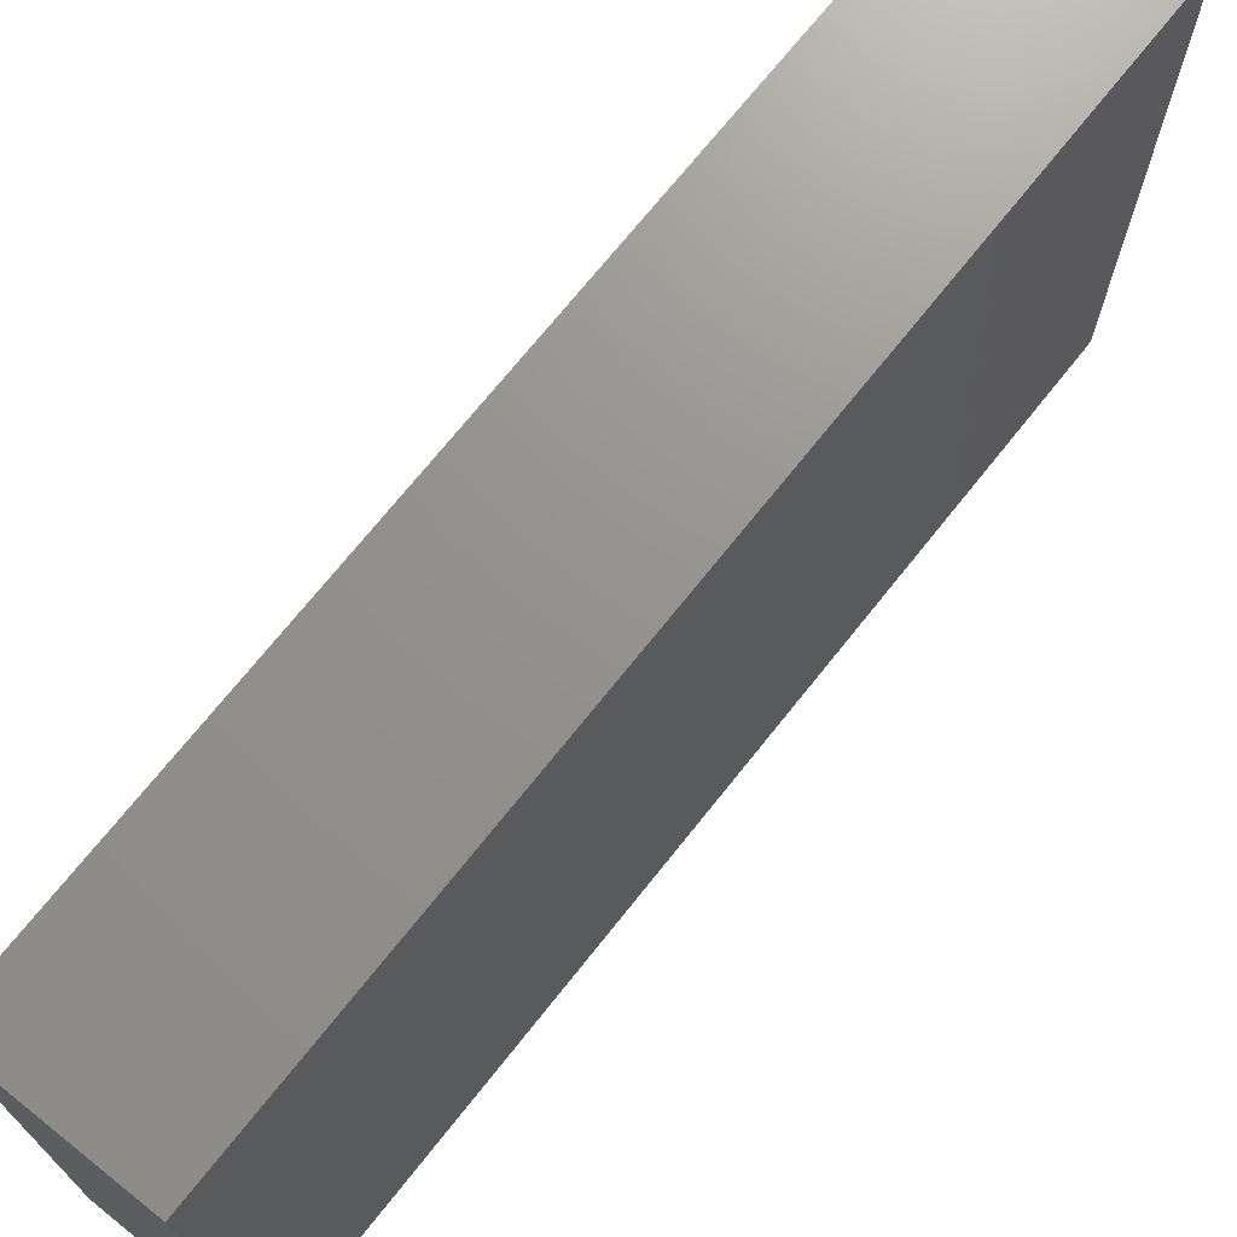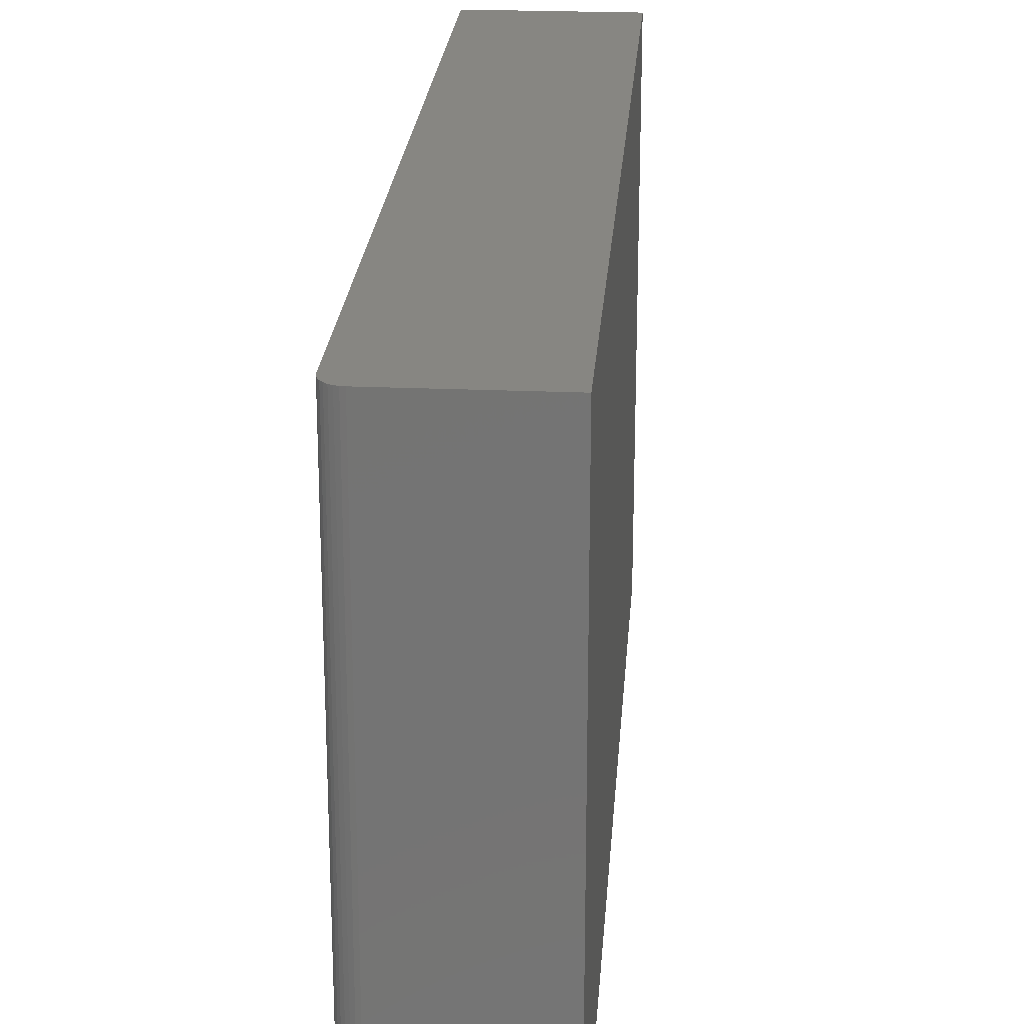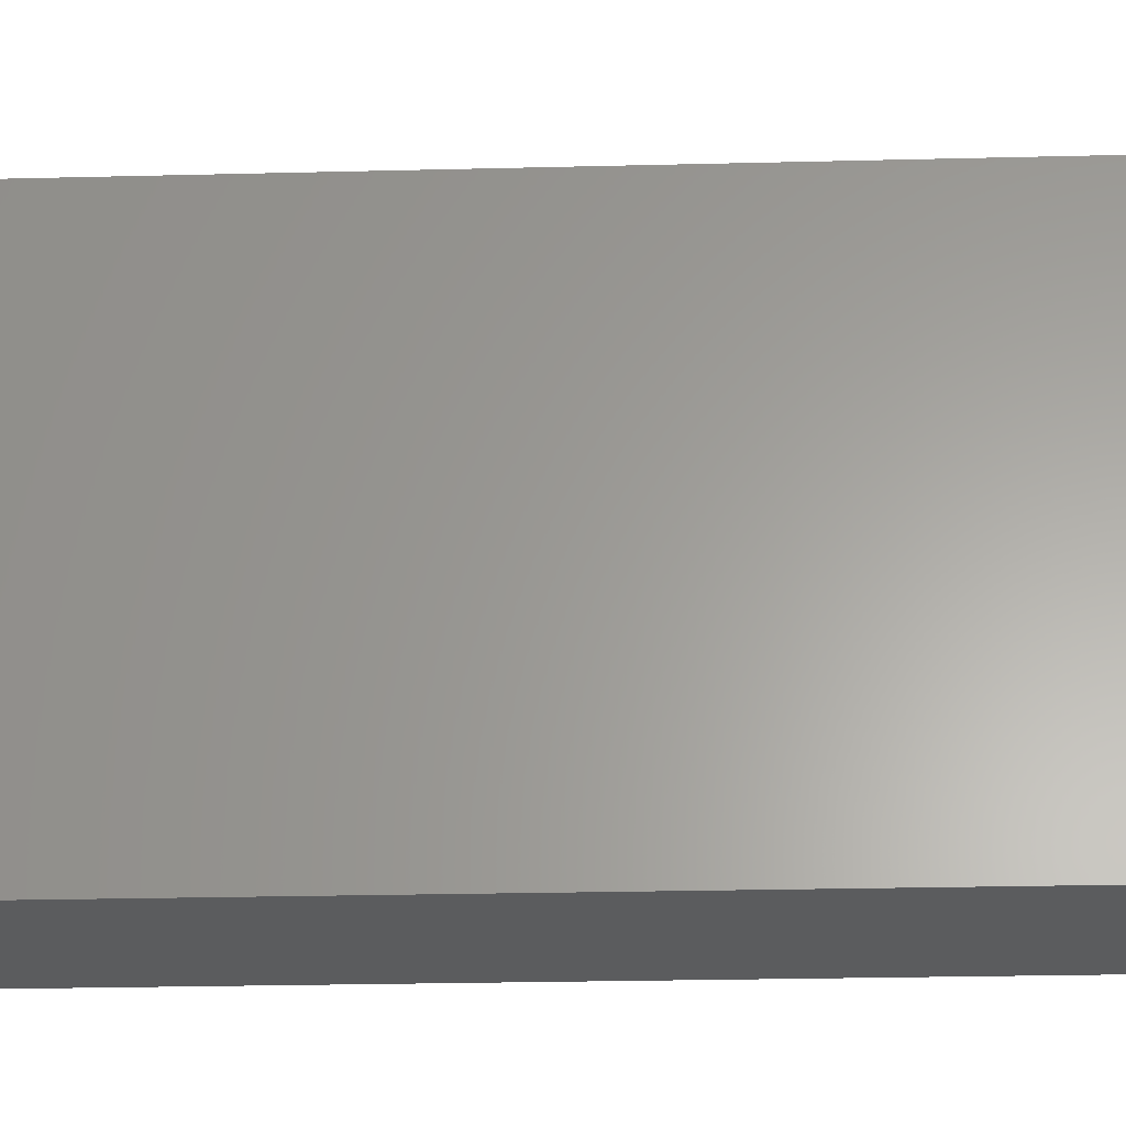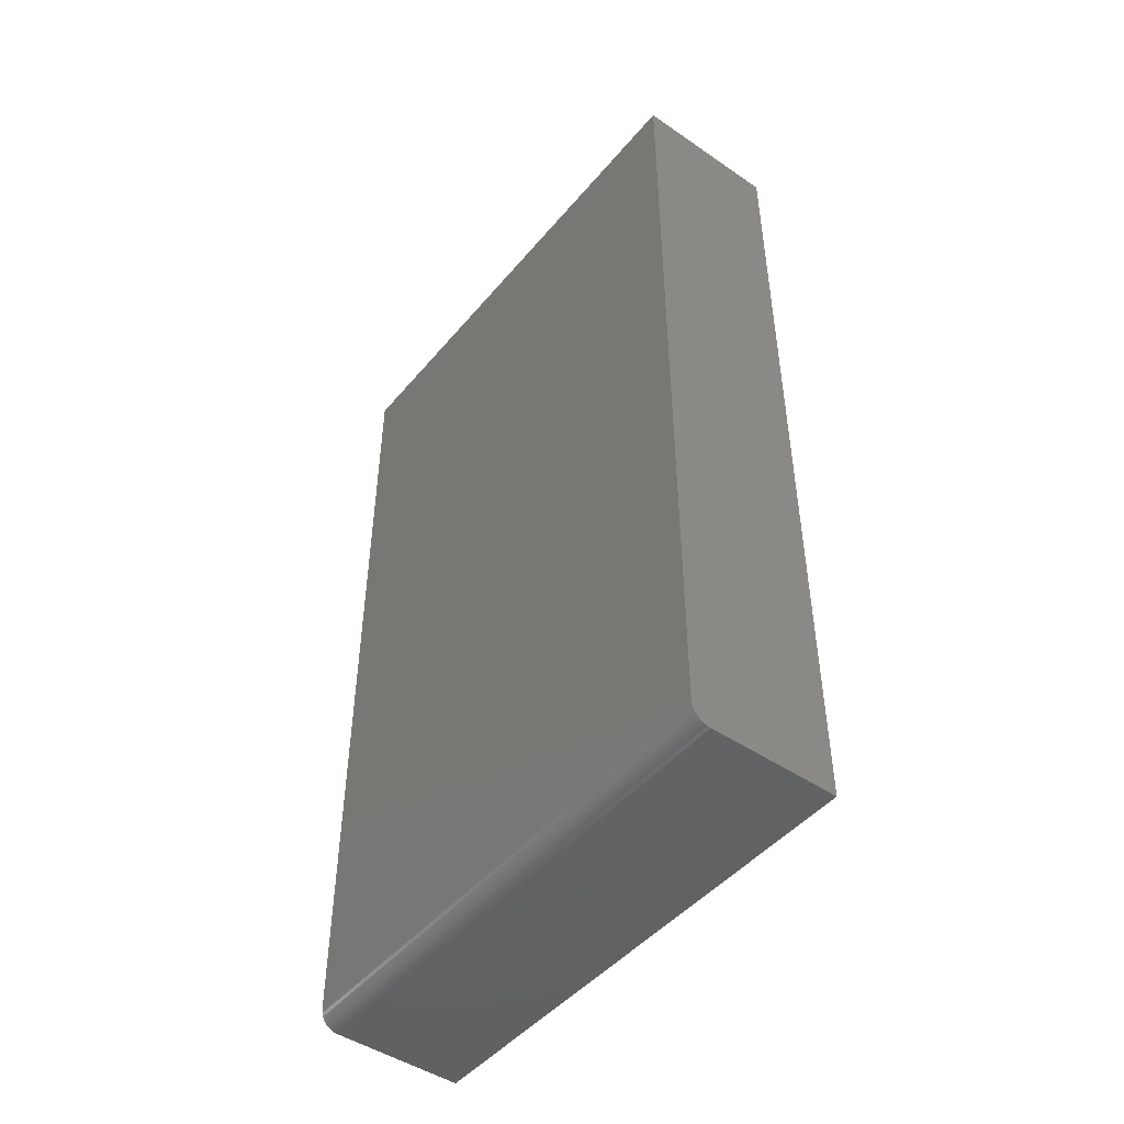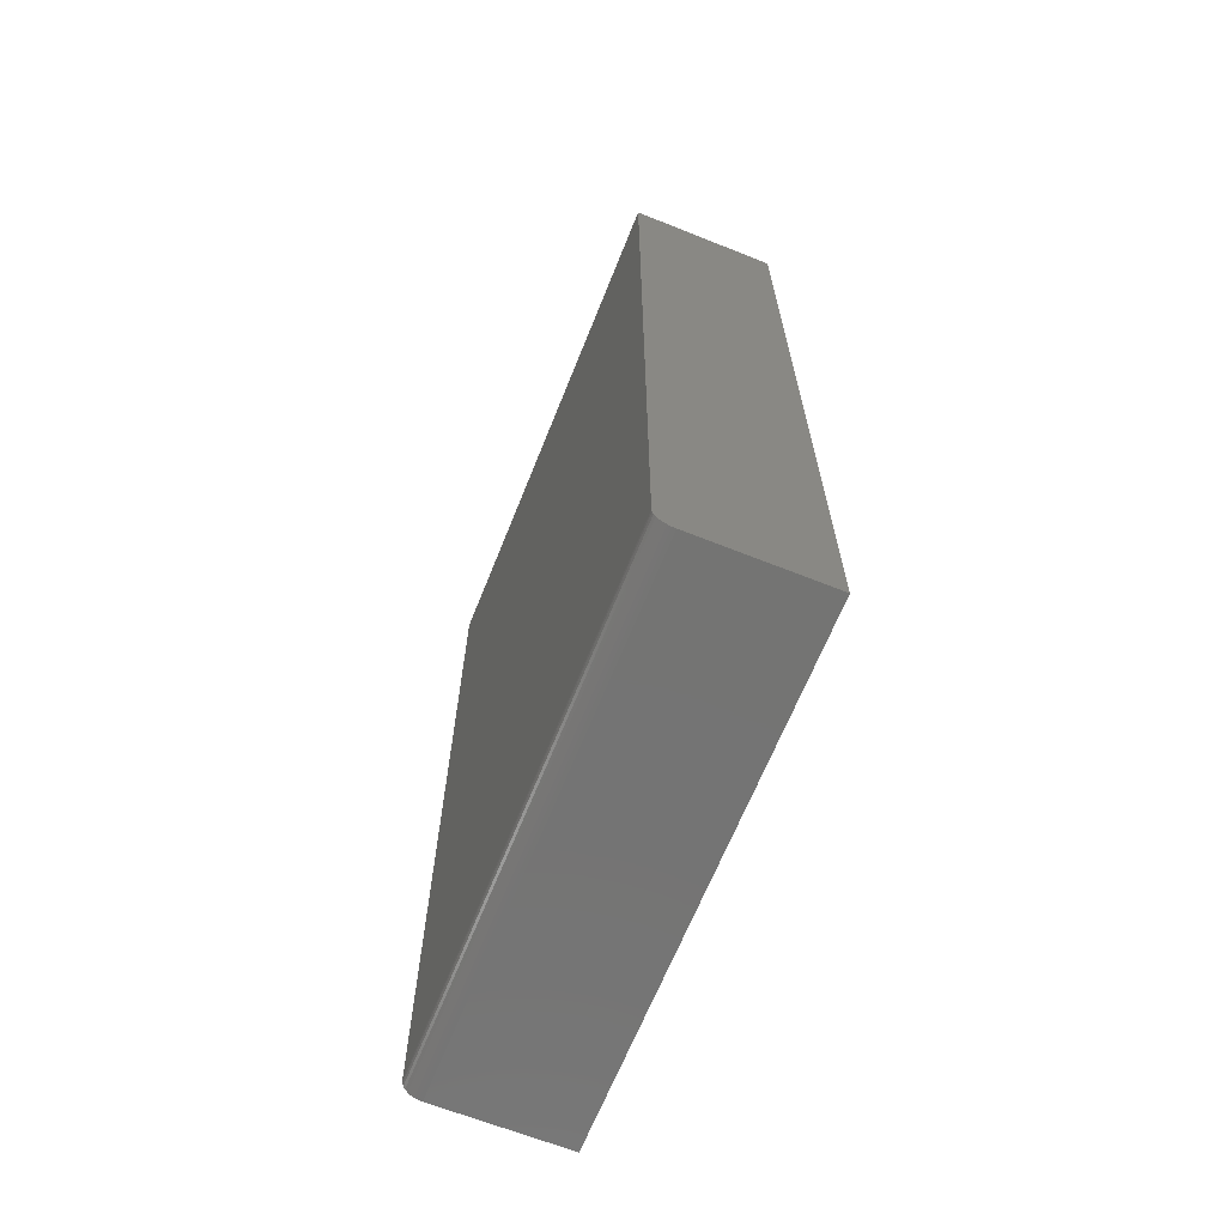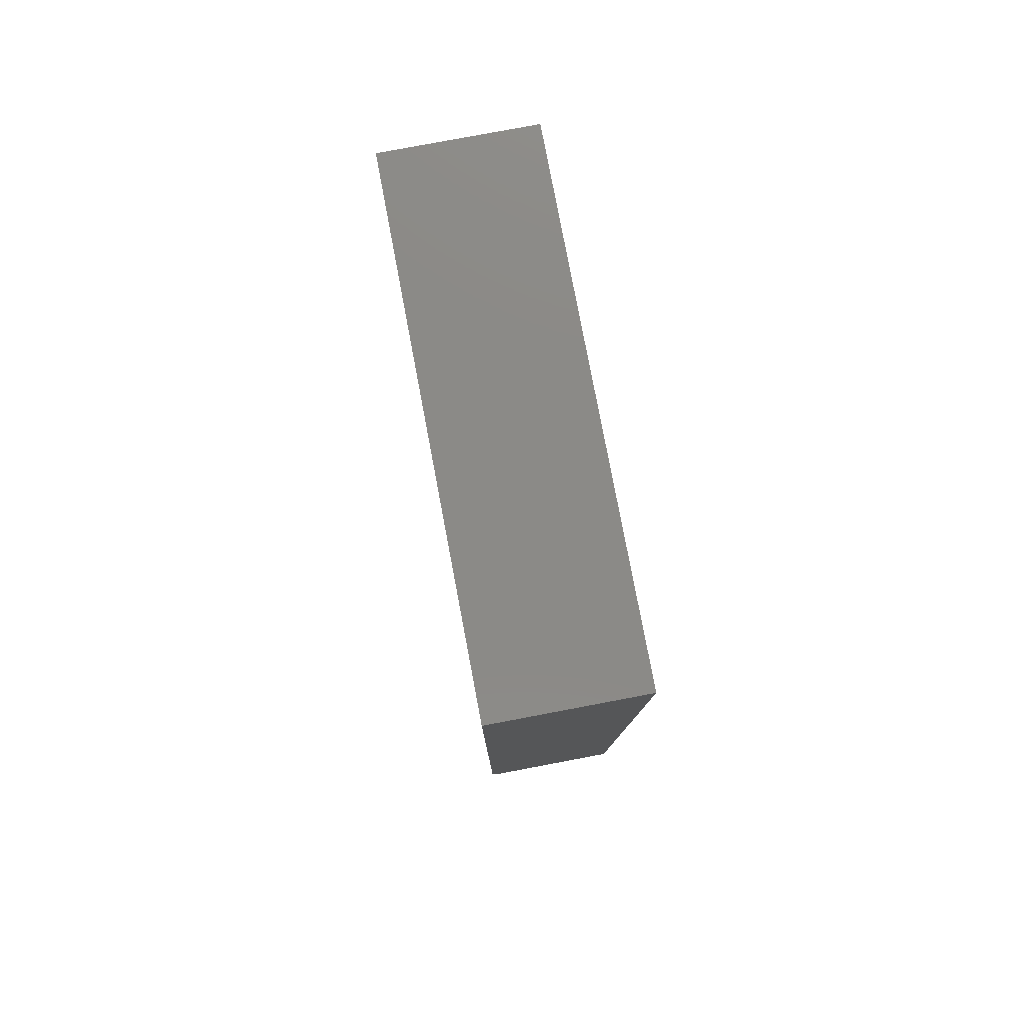
<metadata>
{"format":"stl","ext":"stl","renderer":"f3d","projection":"perspective","resolution":1024,"background":"white","views":[{"elev":71.3,"azim":-141.5,"up":"+Z"},{"elev":23.0,"azim":4.2,"up":"+Z"},{"elev":-28.0,"azim":92.1,"up":"+Z"},{"elev":-47.1,"azim":-37.7,"up":"+Y"},{"elev":-66.0,"azim":-21.8,"up":"+Y"},{"elev":79.1,"azim":-10.7,"up":"+Y"}]}
</metadata>
<code>
# stl→obj: 24 verts, 44 faces
v -0.1111 -0.7447 0.4375
v -0.1226 -0.7307 0.4375
v -0.1197 -0.7361 0.4375
v -0.1158 -0.7408 0.4375
v 0.1276 0.75 0.4375
v -0.125 0.75 0.4375
v -0.125 -0.7188 0.4375
v -0.1244 -0.7248 0.4375
v 0.1276 -0.75 0.4375
v -0.1057 -0.7476 0.4375
v -0.09985 -0.7494 0.4375
v -0.09375 -0.75 0.4375
v -0.1197 -0.7361 -0.4375
v -0.1226 -0.7307 -0.4375
v -0.1111 -0.7447 -0.4375
v -0.1158 -0.7408 -0.4375
v 0.1276 0.75 -0.4375
v 0.1276 -0.75 -0.4375
v -0.1244 -0.7248 -0.4375
v -0.125 -0.7188 -0.4375
v -0.125 0.75 -0.4375
v -0.09375 -0.75 -0.4375
v -0.09985 -0.7494 -0.4375
v -0.1057 -0.7476 -0.4375
f 1 2 3
f 1 3 4
f 5 6 7
f 5 7 8
f 5 8 9
f 8 2 1
f 8 1 10
f 8 10 11
f 8 11 12
f 8 12 9
f 13 14 15
f 16 13 15
f 17 18 19
f 17 19 20
f 17 20 21
f 19 18 22
f 19 22 23
f 19 23 24
f 19 24 15
f 19 15 14
f 6 21 7
f 7 21 20
f 22 18 12
f 12 18 9
f 22 12 23
f 23 12 11
f 23 11 24
f 24 11 10
f 24 10 15
f 15 10 1
f 15 1 16
f 16 1 4
f 16 4 13
f 13 4 3
f 13 3 14
f 14 3 2
f 14 2 19
f 19 2 8
f 19 8 20
f 20 8 7
f 17 21 5
f 5 21 6
f 9 18 5
f 5 18 17

</code>
